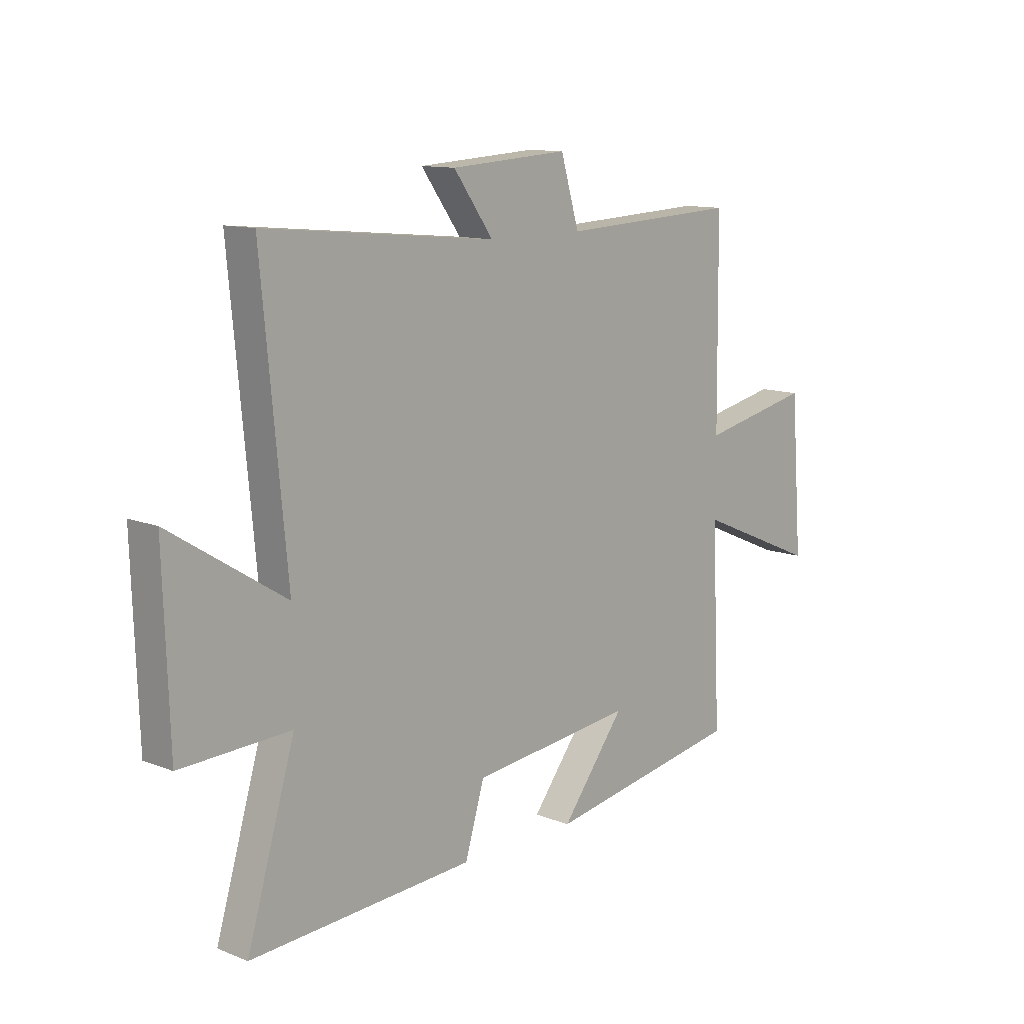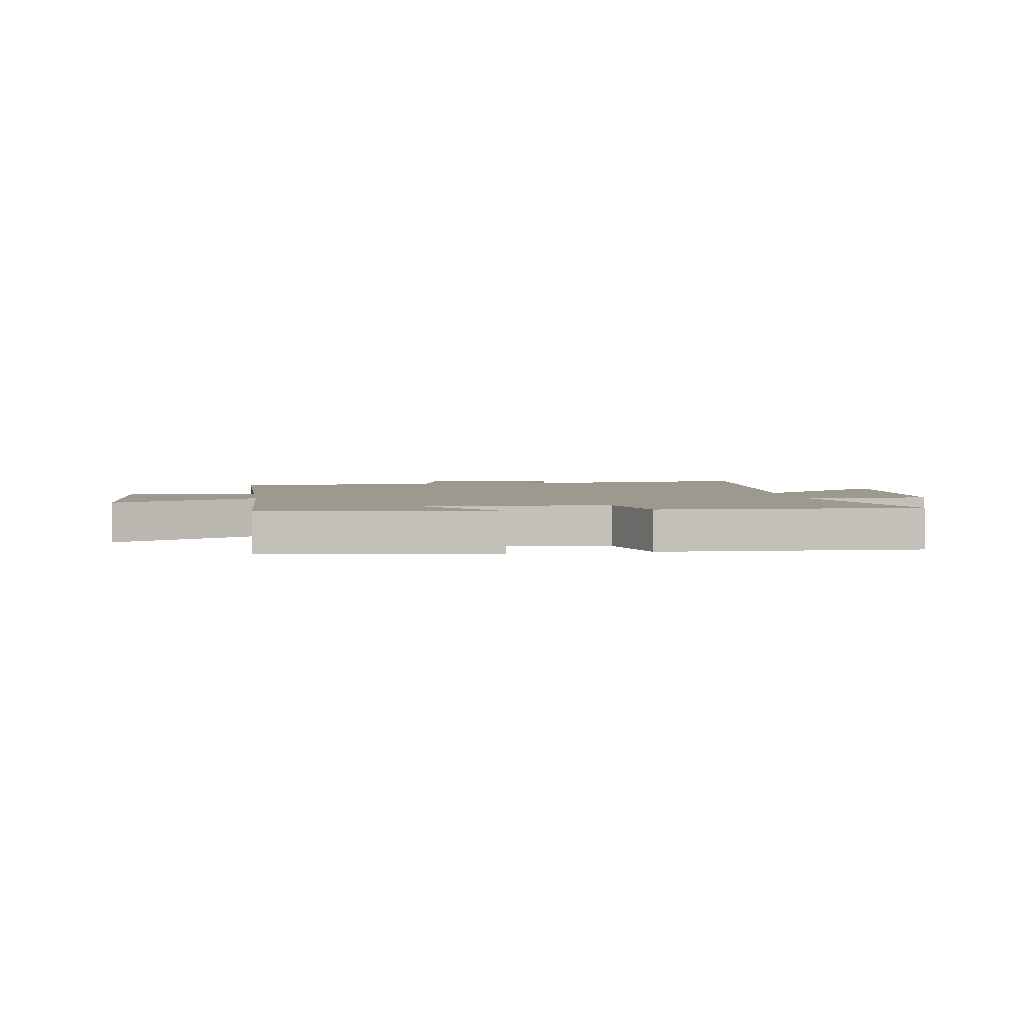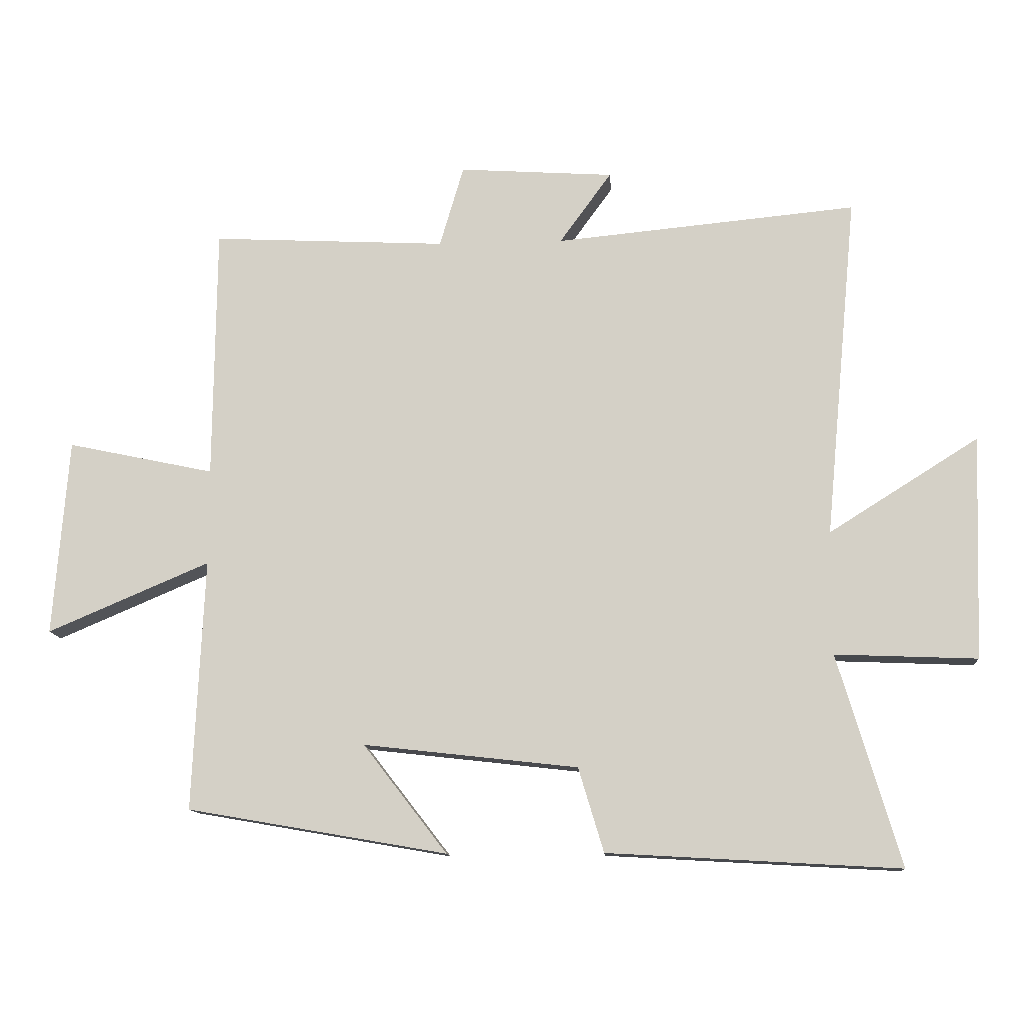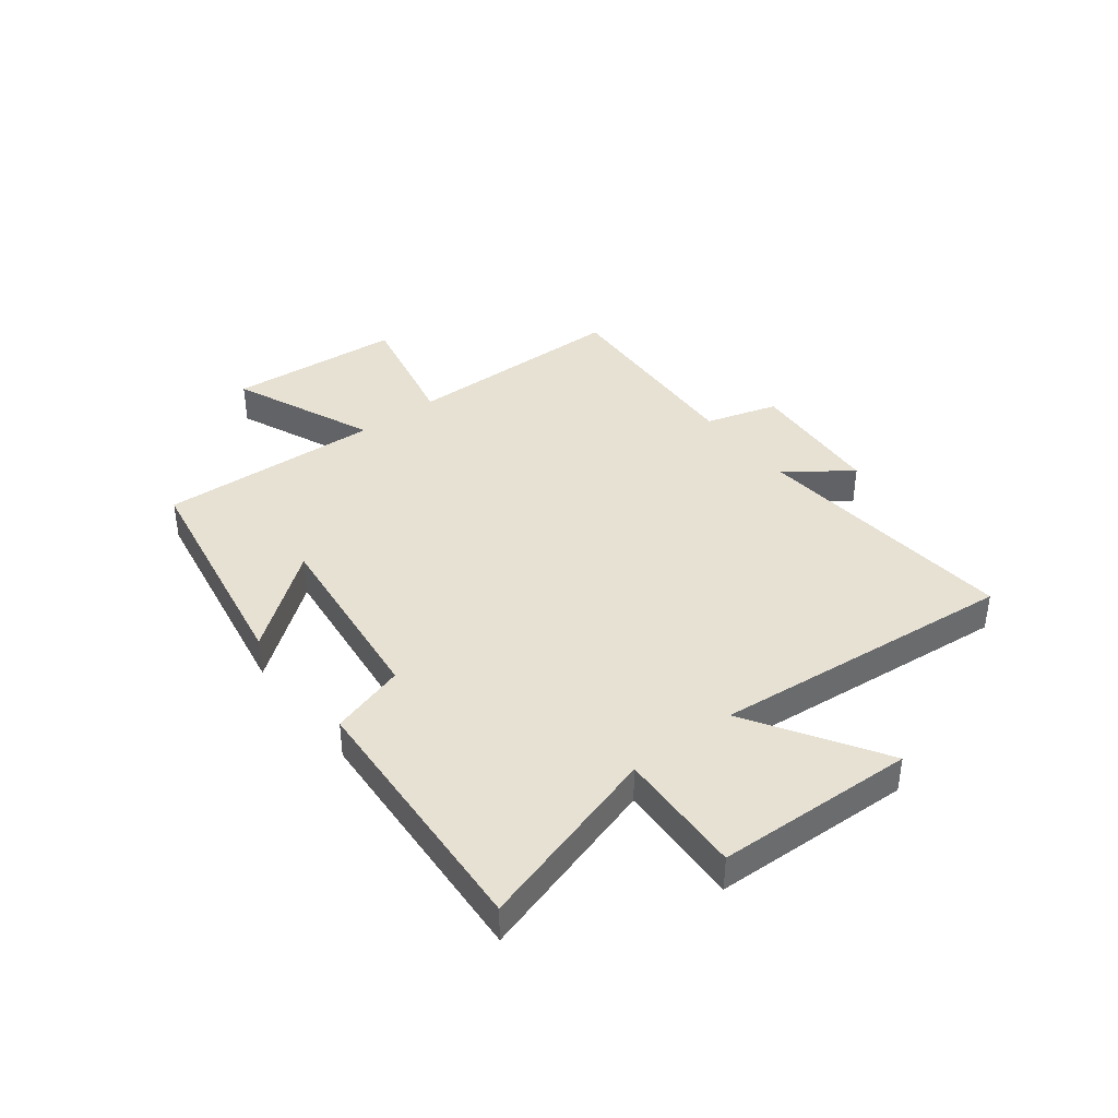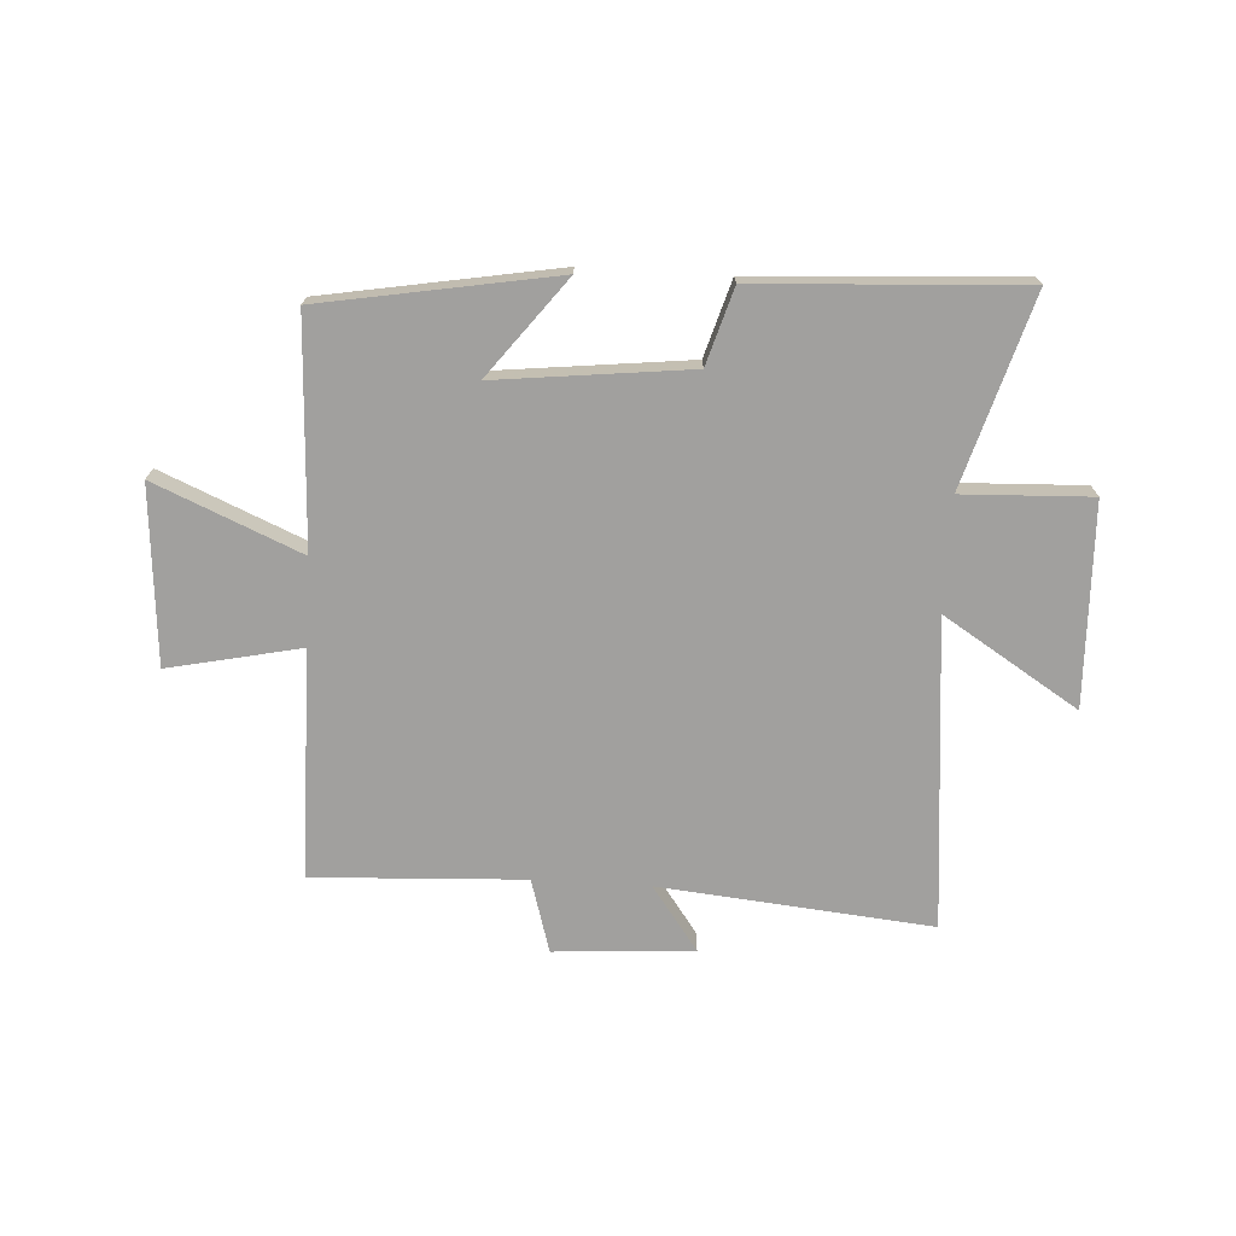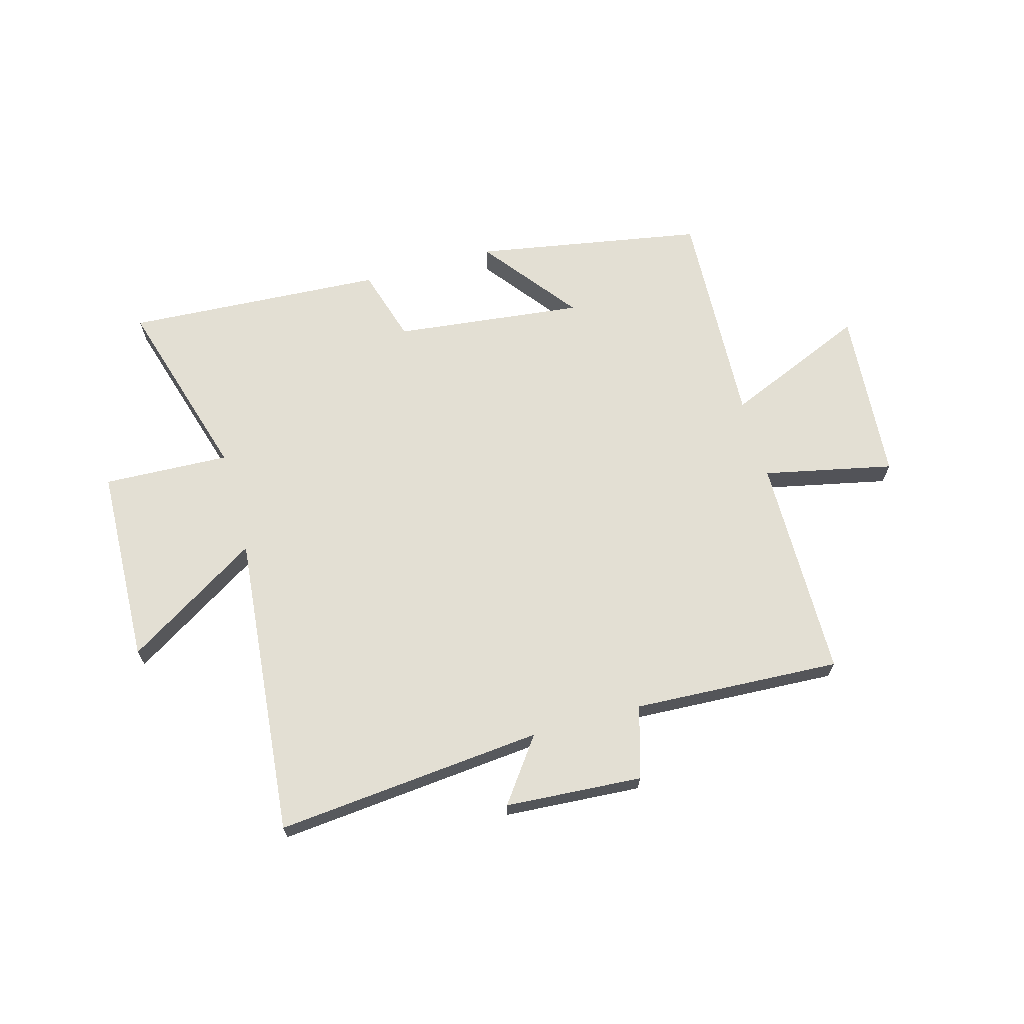
<metadata>
{"format":"obj","ext":"obj","renderer":"f3d","projection":"perspective","resolution":1024,"background":"white","views":[{"elev":11.9,"azim":-47.0,"up":"+Z"},{"elev":3.4,"azim":170.7,"up":"+Y"},{"elev":-12.3,"azim":-175.9,"up":"+Z"},{"elev":39.6,"azim":-127.6,"up":"+Y"},{"elev":-71.8,"azim":176.6,"up":"+Y"},{"elev":67.0,"azim":-15.5,"up":"+Y"}]}
</metadata>
<code>
v 0.496 0.07 0.518
v 0.5 0.07 0.119
v 0.731 0.07 0.168
v 0.755 0.07 -0.142
v 0.5 0.07 -0.033
v 0.518 0.07 -0.429
v 0.109 0.07 -0.5
v 0.241 0.07 -0.329
v -0.097 0.07 -0.367
v -0.137 0.07 -0.5
v -0.599 0.07 -0.526
v -0.5 0.07 -0.193
v -0.725 0.07 -0.202
v -0.737 0.07 0.152
v -0.5 0.07 0.003
v -0.551 0.07 0.546
v -0.074 0.07 0.5
v -0.156 0.07 0.613
v 0.088 0.07 0.629
v 0.126 0.07 0.5
v 0.496 0 0.518
v 0.5 0 0.119
v 0.731 0 0.168
v 0.755 0 -0.142
v 0.5 0 -0.033
v 0.518 0 -0.429
v 0.109 0 -0.5
v 0.241 0 -0.329
v -0.097 0 -0.367
v -0.137 0 -0.5
v -0.599 0 -0.526
v -0.5 0 -0.193
v -0.725 0 -0.202
v -0.737 0 0.152
v -0.5 0 0.003
v -0.551 0 0.546
v -0.074 0 0.5
v -0.156 0 0.613
v 0.088 0 0.629
v 0.126 0 0.5
f 17 18 19 20
f 15 16 17
f 15 17 20
f 12 13 14 15
f 12 15 20 1
f 9 10 11 12
f 8 9 12 1
f 5 6 7 8
f 2 3 4 5
f 1 2 5 8
f 40 39 38 37
f 37 36 35
f 40 37 35
f 35 34 33 32
f 21 40 35 32
f 32 31 30 29
f 21 32 29 28
f 28 27 26 25
f 25 24 23 22
f 28 25 22 21
f 1 21 22 2
f 2 22 23 3
f 3 23 24 4
f 4 24 25 5
f 5 25 26 6
f 6 26 27 7
f 7 27 28 8
f 8 28 29 9
f 9 29 30 10
f 10 30 31 11
f 11 31 32 12
f 12 32 33 13
f 13 33 34 14
f 14 34 35 15
f 15 35 36 16
f 16 36 37 17
f 17 37 38 18
f 18 38 39 19
f 19 39 40 20
f 20 40 21 1

</code>
